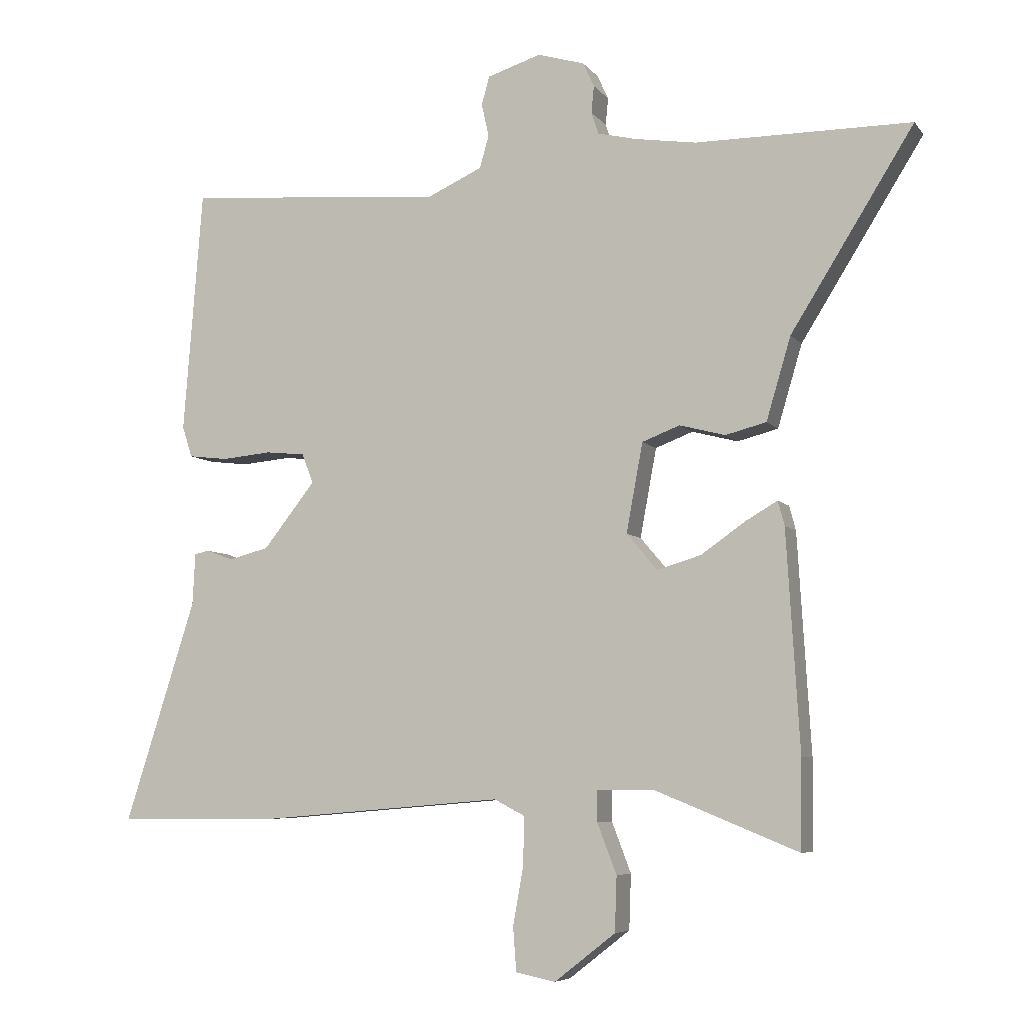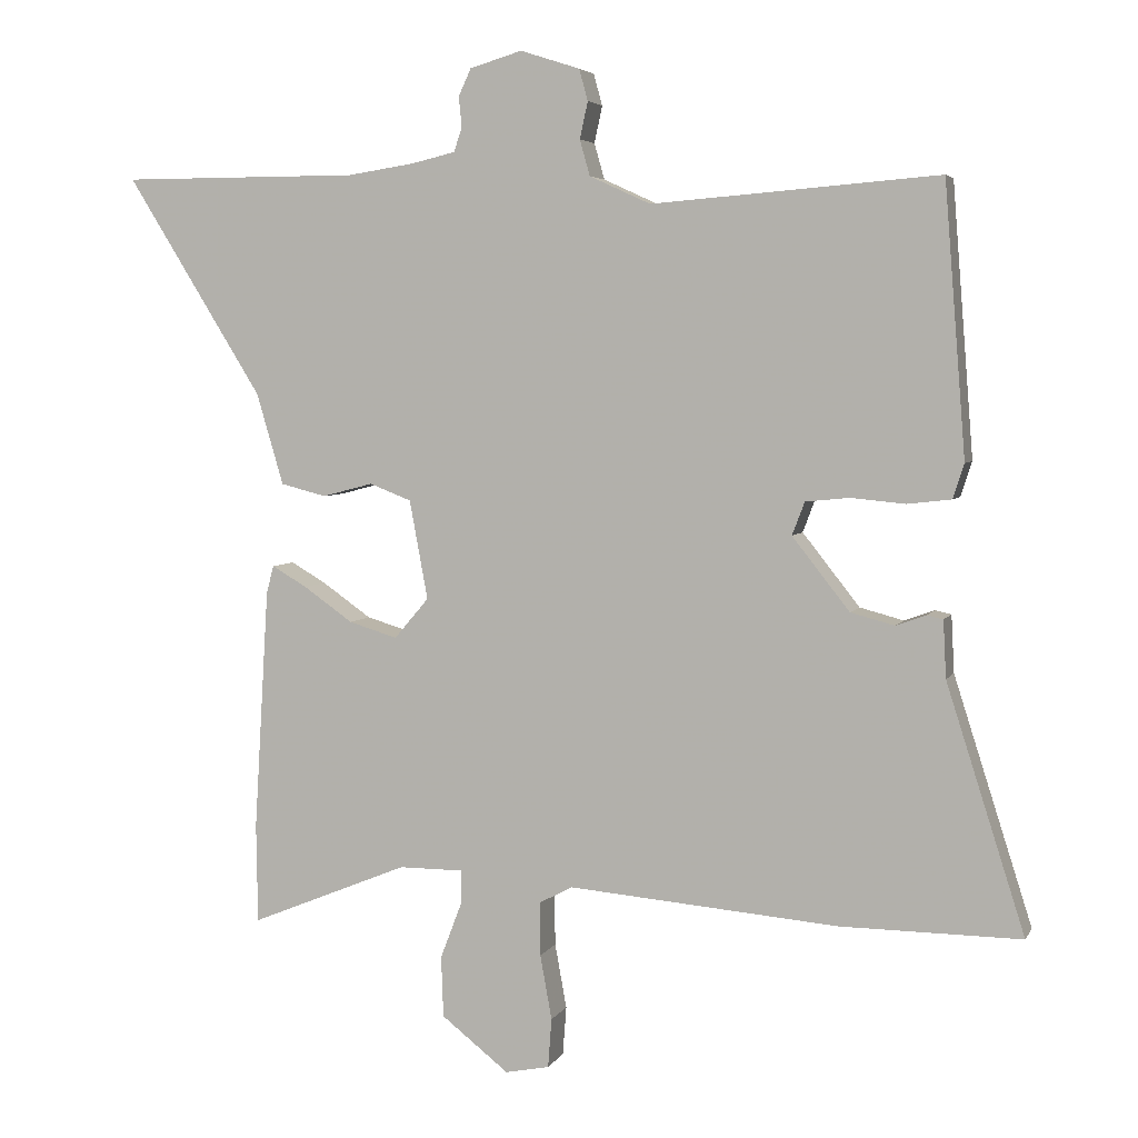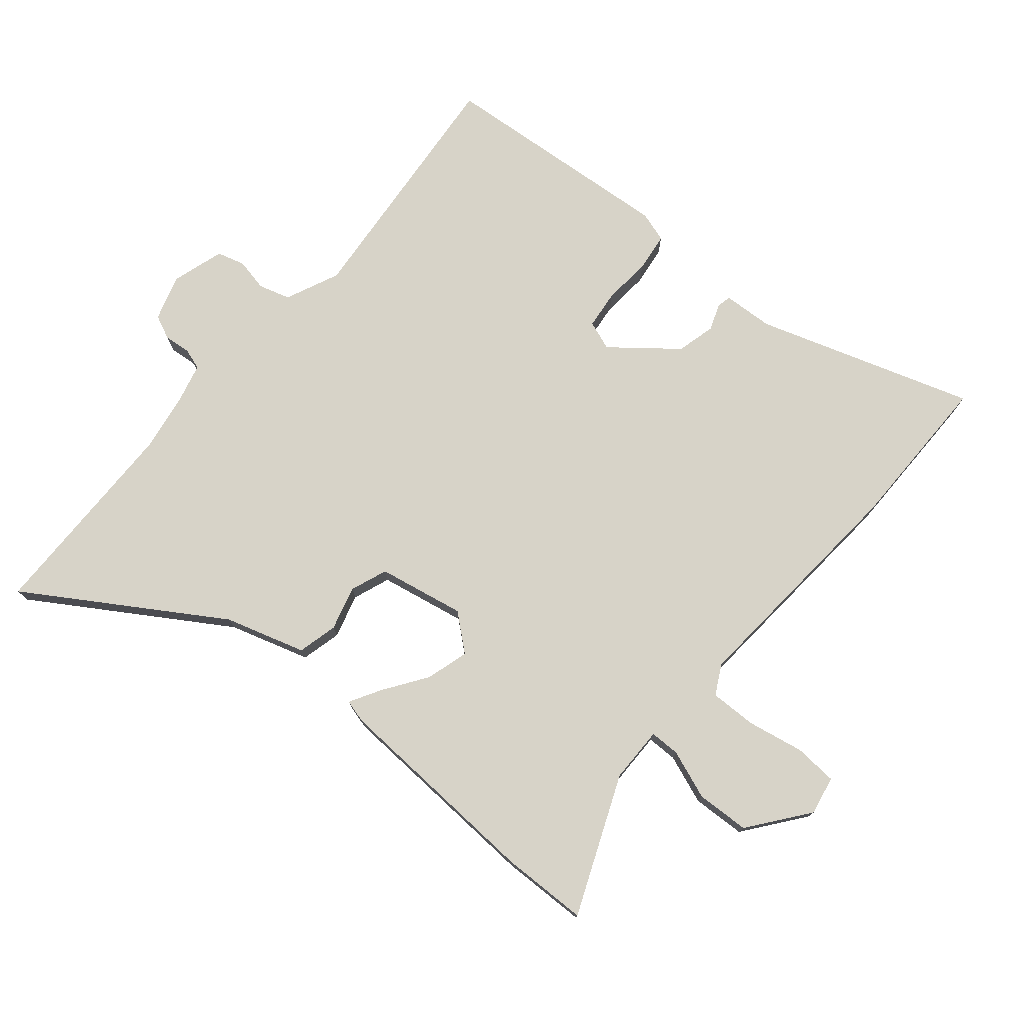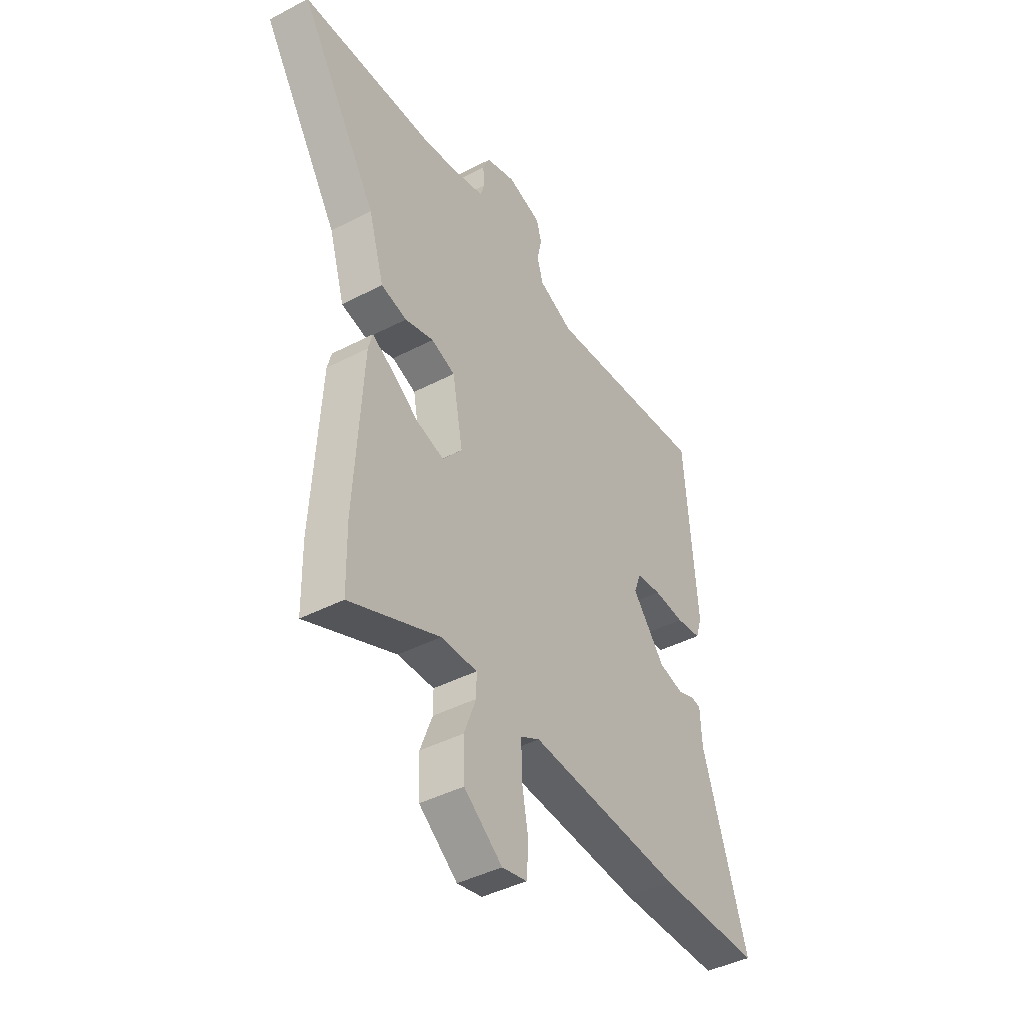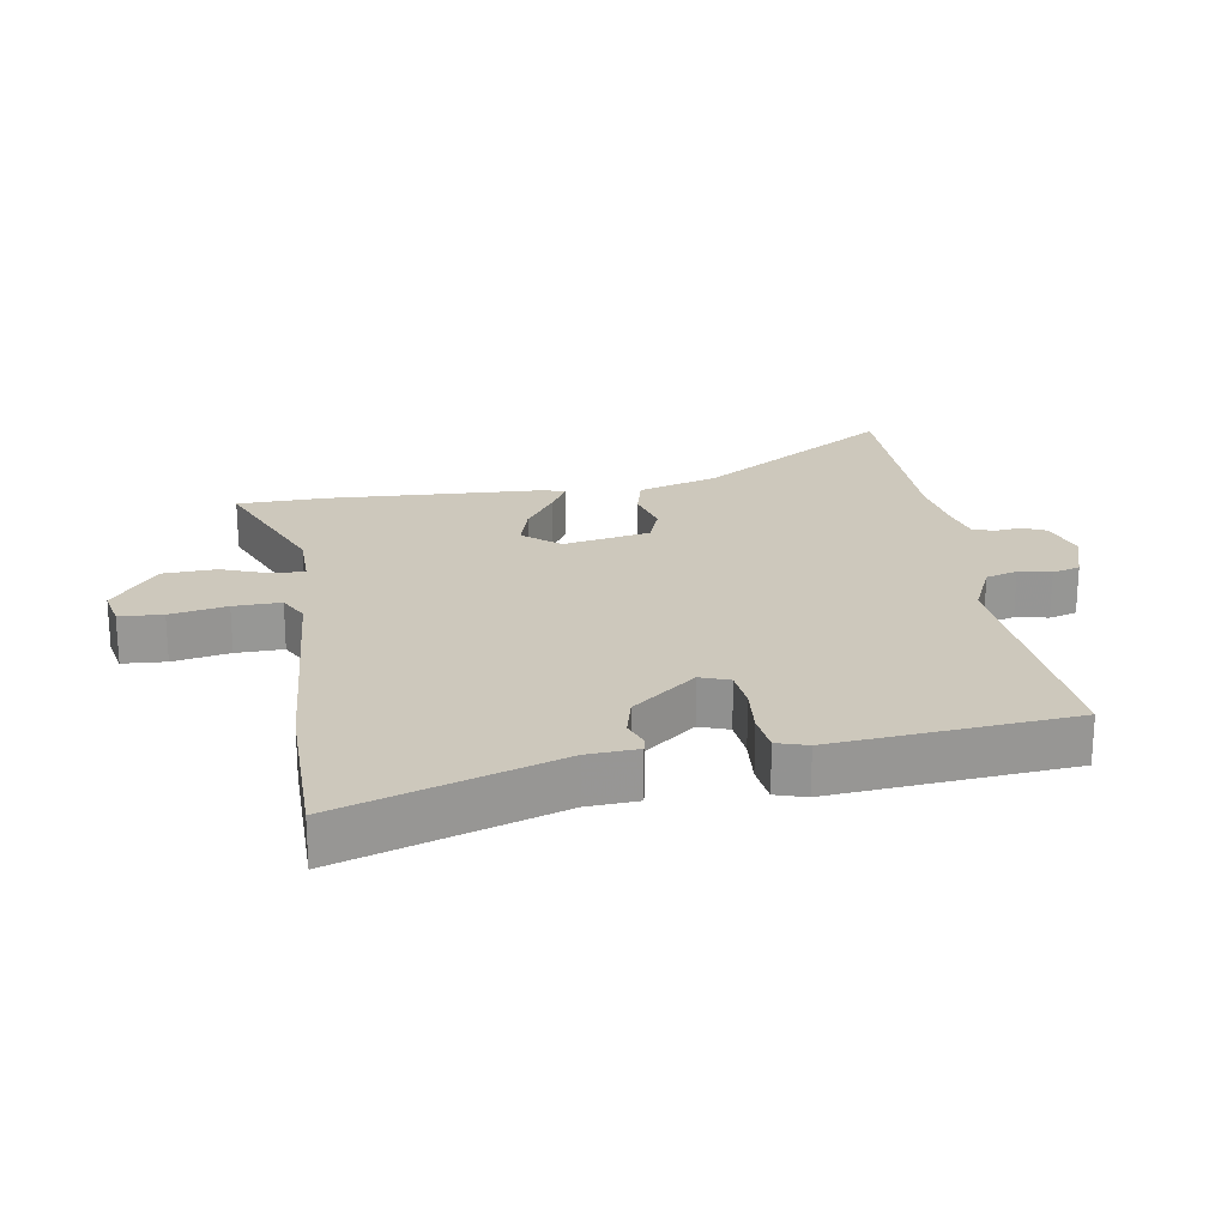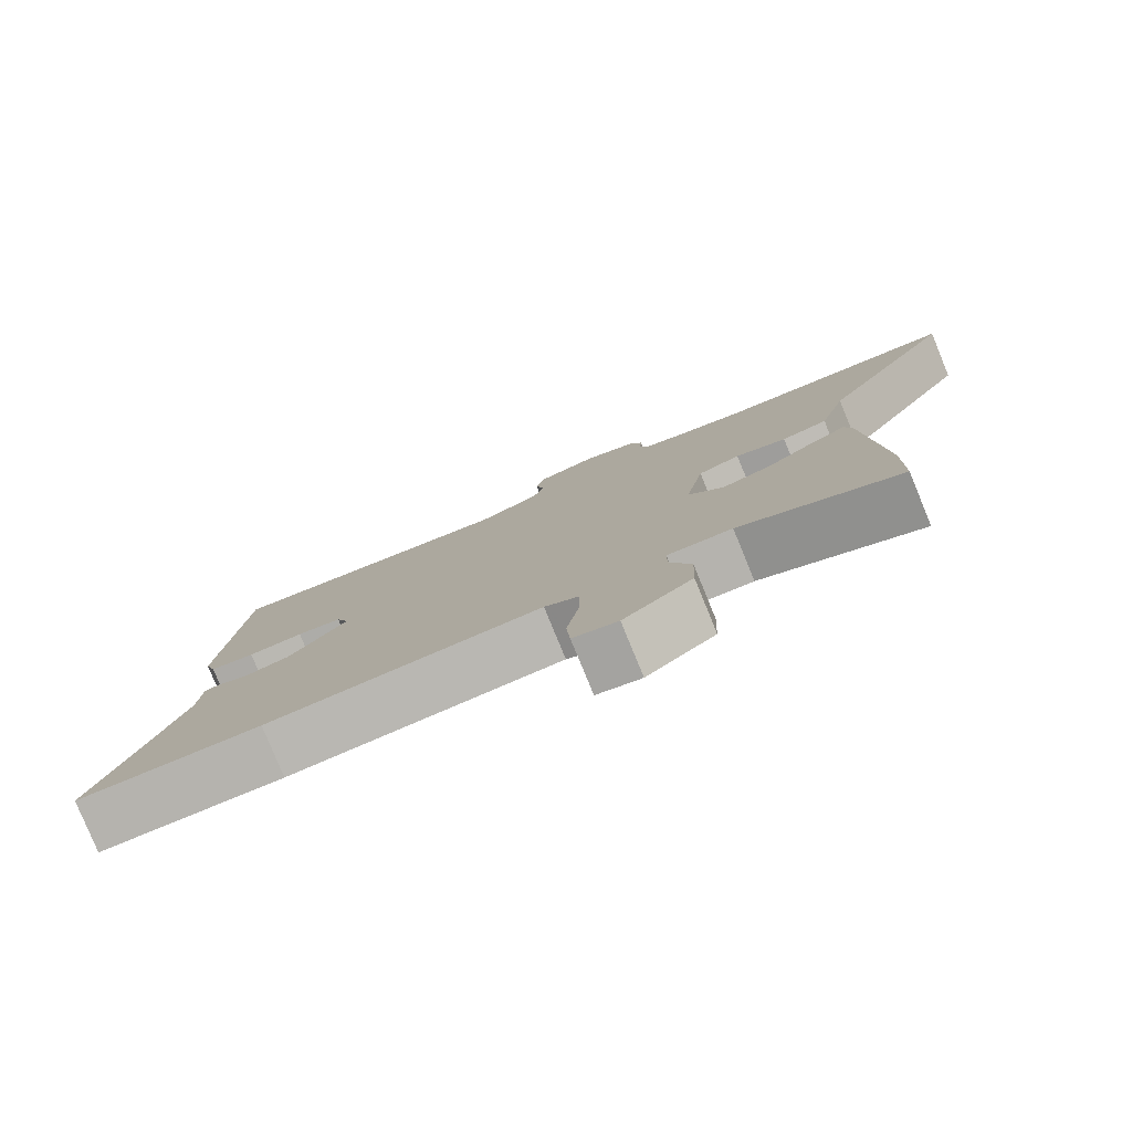
<metadata>
{"format":"obj","ext":"obj","renderer":"f3d","projection":"perspective","resolution":1024,"background":"white","views":[{"elev":-6.3,"azim":20.1,"up":"+Z"},{"elev":4.6,"azim":-163.3,"up":"+Z"},{"elev":76.6,"azim":129.6,"up":"+Y"},{"elev":-42.0,"azim":122.2,"up":"+Z"},{"elev":22.2,"azim":-99.7,"up":"+Y"},{"elev":-79.9,"azim":22.3,"up":"+Z"}]}
</metadata>
<code>
v -0.332 0.07 -0.499
v -0.578 0.07 -0.501
v -0.471 0.07 -0.165
v -0.467 0.07 -0.087
v -0.445 0.07 -0.082
v -0.404 0.07 -0.097
v -0.344 0.07 -0.081
v -0.266 0.07 0.018
v -0.283 0.07 0.063
v -0.343 0.07 0.069
v -0.417 0.07 0.062
v -0.477 0.07 0.069
v -0.492 0.07 0.116
v -0.463 0.07 0.485
v -0.072 0.07 0.454
v 0.011 0.07 0.492
v 0.025 0.07 0.541
v 0.014 0.07 0.591
v 0.026 0.07 0.634
v 0.107 0.07 0.66
v 0.178 0.07 0.639
v 0.195 0.07 0.602
v 0.191 0.07 0.561
v 0.202 0.07 0.528
v 0.261 0.07 0.514
v 0.353 0.07 0.5
v 0.679 0.07 0.5
v 0.493 0.07 0.201
v 0.456 0.07 0.076
v 0.394 0.07 0.06
v 0.325 0.07 0.078
v 0.268 0.07 0.056
v 0.243 0.07 -0.079
v 0.29 0.07 -0.134
v 0.356 0.07 -0.114
v 0.423 0.07 -0.067
v 0.471 0.07 -0.039
v 0.481 0.07 -0.076
v 0.501 0.07 -0.407
v 0.499 0.07 -0.542
v 0.283 0.07 -0.454
v 0.196 0.07 -0.454
v 0.196 0.07 -0.501
v 0.225 0.07 -0.577
v 0.222 0.07 -0.66
v 0.13 0.07 -0.732
v 0.07 0.07 -0.72
v 0.065 0.07 -0.653
v 0.081 0.07 -0.565
v 0.082 0.07 -0.492
v 0.036 0.07 -0.468
v -0.332 0 -0.499
v -0.578 0 -0.501
v -0.471 0 -0.165
v -0.467 0 -0.087
v -0.445 0 -0.082
v -0.404 0 -0.097
v -0.344 0 -0.081
v -0.266 0 0.018
v -0.283 0 0.063
v -0.343 0 0.069
v -0.417 0 0.062
v -0.477 0 0.069
v -0.492 0 0.116
v -0.463 0 0.485
v -0.072 0 0.454
v 0.011 0 0.492
v 0.025 0 0.541
v 0.014 0 0.591
v 0.026 0 0.634
v 0.107 0 0.66
v 0.178 0 0.639
v 0.195 0 0.602
v 0.191 0 0.561
v 0.202 0 0.528
v 0.261 0 0.514
v 0.353 0 0.5
v 0.679 0 0.5
v 0.493 0 0.201
v 0.456 0 0.076
v 0.394 0 0.06
v 0.325 0 0.078
v 0.268 0 0.056
v 0.243 0 -0.079
v 0.29 0 -0.134
v 0.356 0 -0.114
v 0.423 0 -0.067
v 0.471 0 -0.039
v 0.481 0 -0.076
v 0.501 0 -0.407
v 0.499 0 -0.542
v 0.283 0 -0.454
v 0.196 0 -0.454
v 0.196 0 -0.501
v 0.225 0 -0.577
v 0.222 0 -0.66
v 0.13 0 -0.732
v 0.07 0 -0.72
v 0.065 0 -0.653
v 0.081 0 -0.565
v 0.082 0 -0.492
v 0.036 0 -0.468
f 47 48 49
f 46 47 49
f 45 46 49
f 44 45 49
f 43 44 49
f 42 43 49 50
f 39 40 41
f 38 39 41
f 37 38 41
f 36 37 41
f 35 36 41
f 34 35 41 42
f 42 50 51
f 34 42 51
f 33 34 51
f 28 29 30 31
f 28 31 32
f 27 28 32
f 26 27 32
f 25 26 32
f 51 1 2
f 33 51 2
f 32 33 2
f 25 32 2
f 24 25 2
f 21 22 23
f 20 21 23
f 19 20 23
f 18 19 23
f 17 18 23
f 13 14 15
f 12 13 15
f 11 12 15
f 10 11 15
f 9 10 15 16
f 8 9 16
f 3 4 5 6
f 3 6 7
f 2 3 7
f 24 2 7 8
f 16 17 23 24
f 8 16 24
f 100 99 98
f 100 98 97
f 100 97 96
f 100 96 95
f 100 95 94
f 101 100 94 93
f 92 91 90
f 92 90 89
f 92 89 88
f 92 88 87
f 92 87 86
f 93 92 86 85
f 102 101 93
f 102 93 85
f 102 85 84
f 82 81 80 79
f 83 82 79
f 83 79 78
f 83 78 77
f 83 77 76
f 53 52 102
f 53 102 84
f 53 84 83
f 53 83 76
f 53 76 75
f 74 73 72
f 74 72 71
f 74 71 70
f 74 70 69
f 74 69 68
f 66 65 64
f 66 64 63
f 66 63 62
f 66 62 61
f 67 66 61 60
f 67 60 59
f 57 56 55 54
f 58 57 54
f 58 54 53
f 59 58 53 75
f 75 74 68 67
f 75 67 59
f 1 52 53 2
f 2 53 54 3
f 3 54 55 4
f 4 55 56 5
f 5 56 57 6
f 6 57 58 7
f 7 58 59 8
f 8 59 60 9
f 9 60 61 10
f 10 61 62 11
f 11 62 63 12
f 12 63 64 13
f 13 64 65 14
f 14 65 66 15
f 15 66 67 16
f 16 67 68 17
f 17 68 69 18
f 18 69 70 19
f 19 70 71 20
f 20 71 72 21
f 21 72 73 22
f 22 73 74 23
f 23 74 75 24
f 24 75 76 25
f 25 76 77 26
f 26 77 78 27
f 27 78 79 28
f 28 79 80 29
f 29 80 81 30
f 30 81 82 31
f 31 82 83 32
f 32 83 84 33
f 33 84 85 34
f 34 85 86 35
f 35 86 87 36
f 36 87 88 37
f 37 88 89 38
f 38 89 90 39
f 39 90 91 40
f 40 91 92 41
f 41 92 93 42
f 42 93 94 43
f 43 94 95 44
f 44 95 96 45
f 45 96 97 46
f 46 97 98 47
f 47 98 99 48
f 48 99 100 49
f 49 100 101 50
f 50 101 102 51
f 51 102 52 1

</code>
